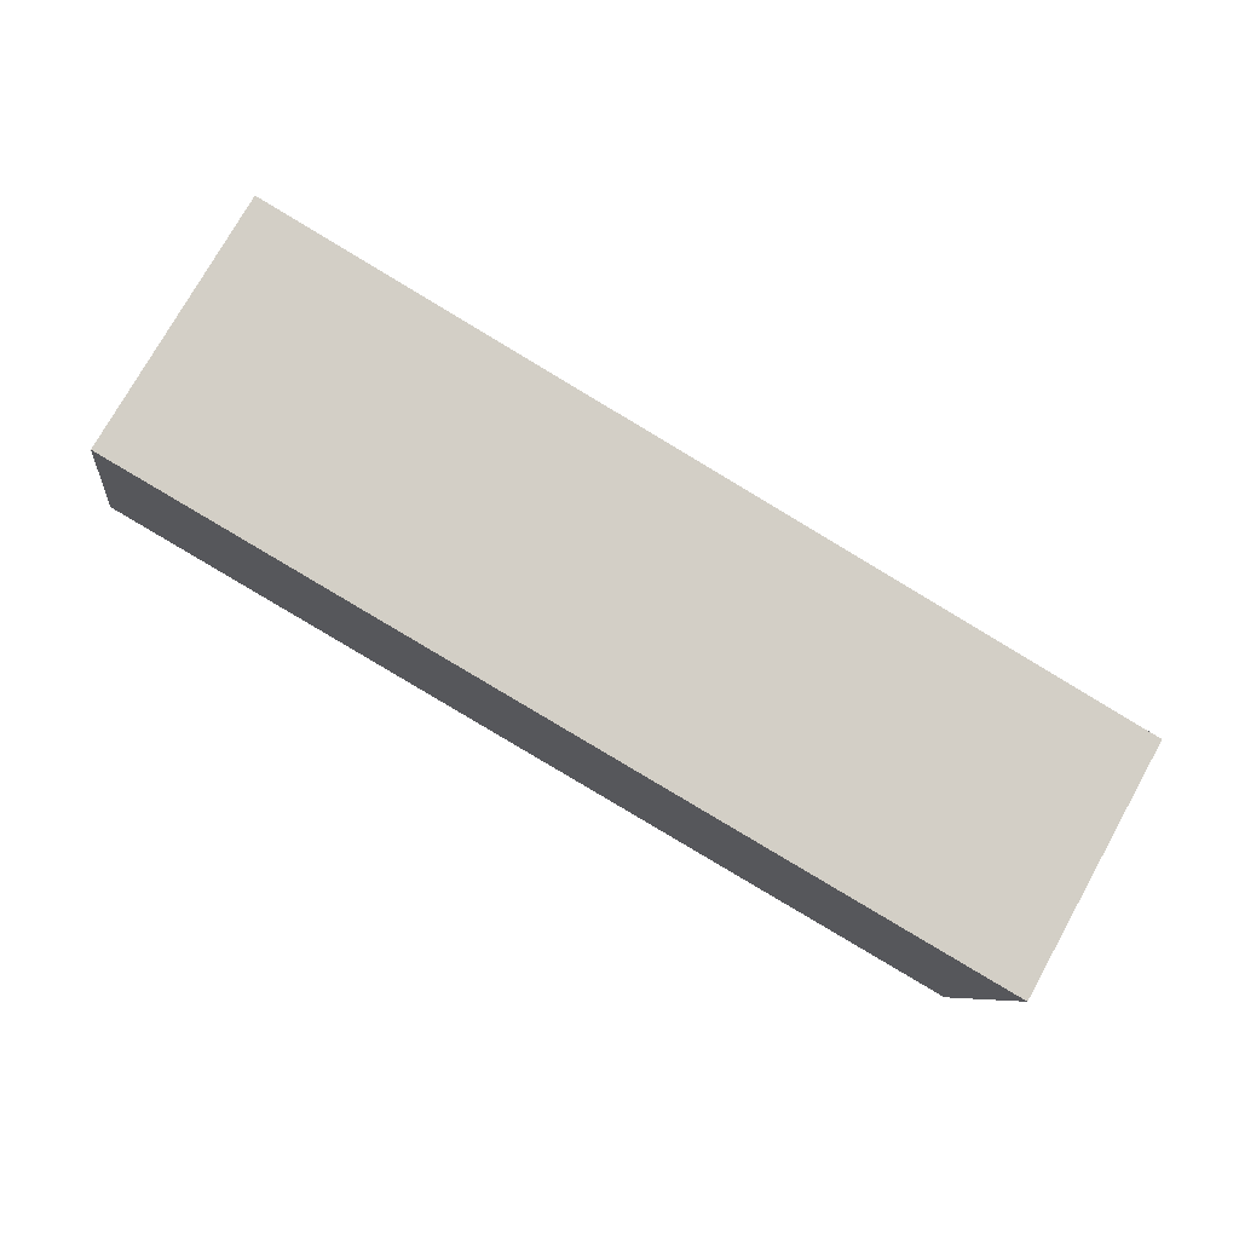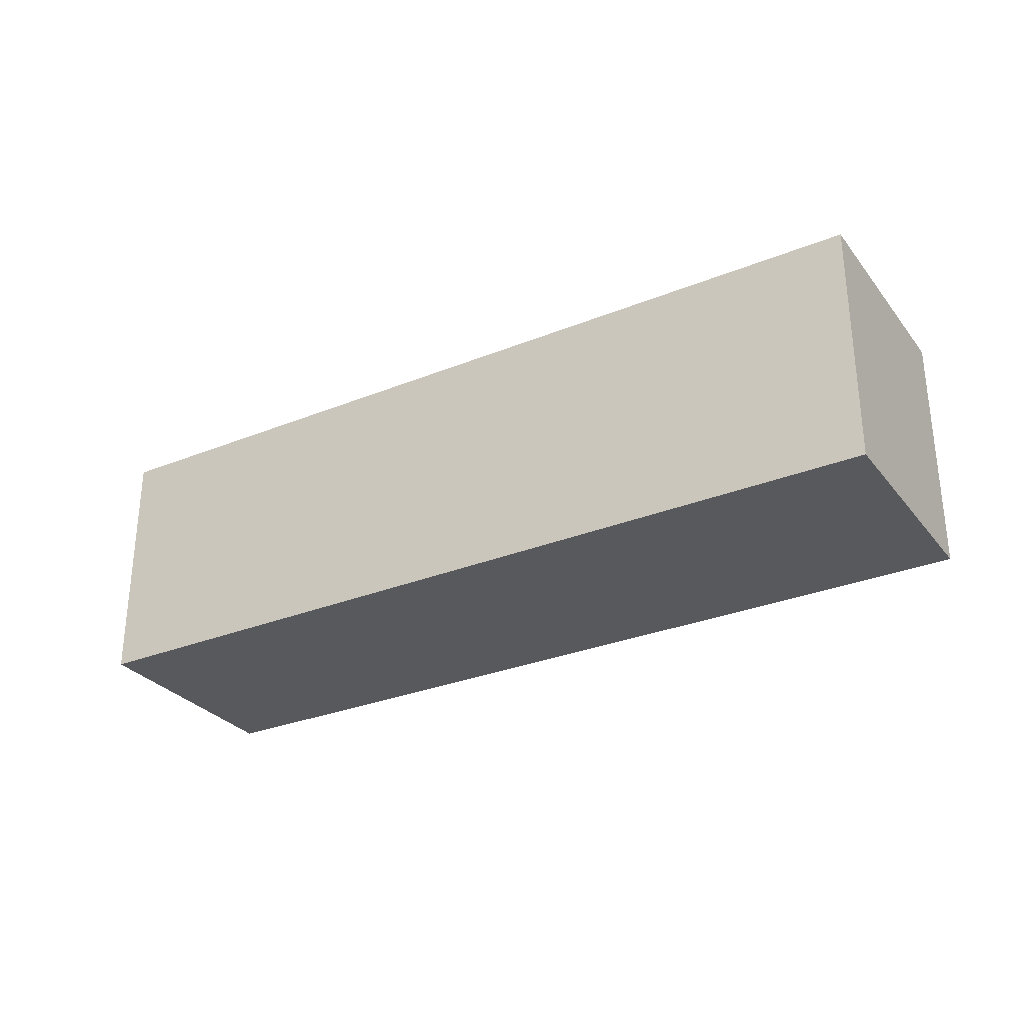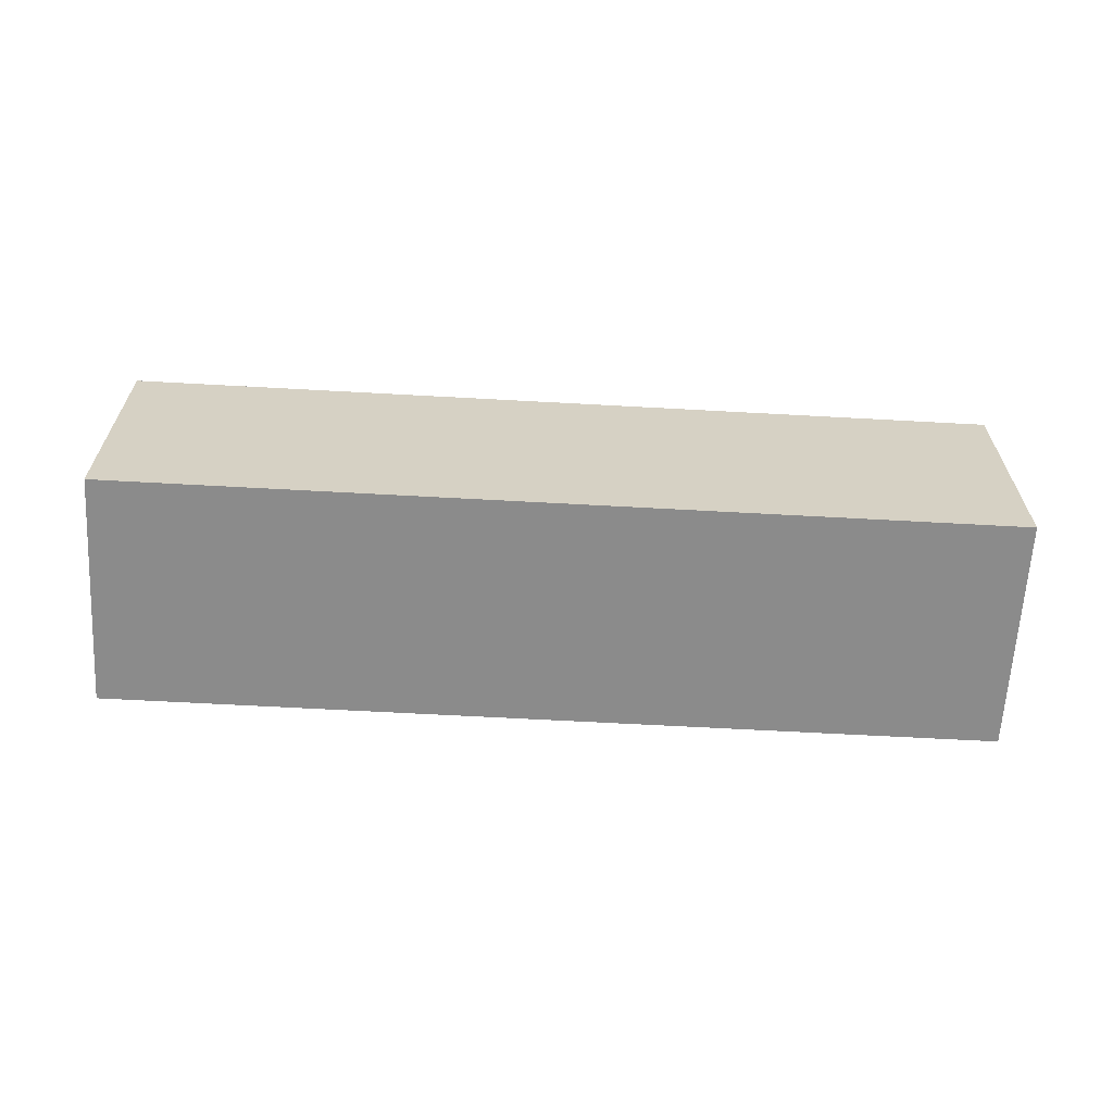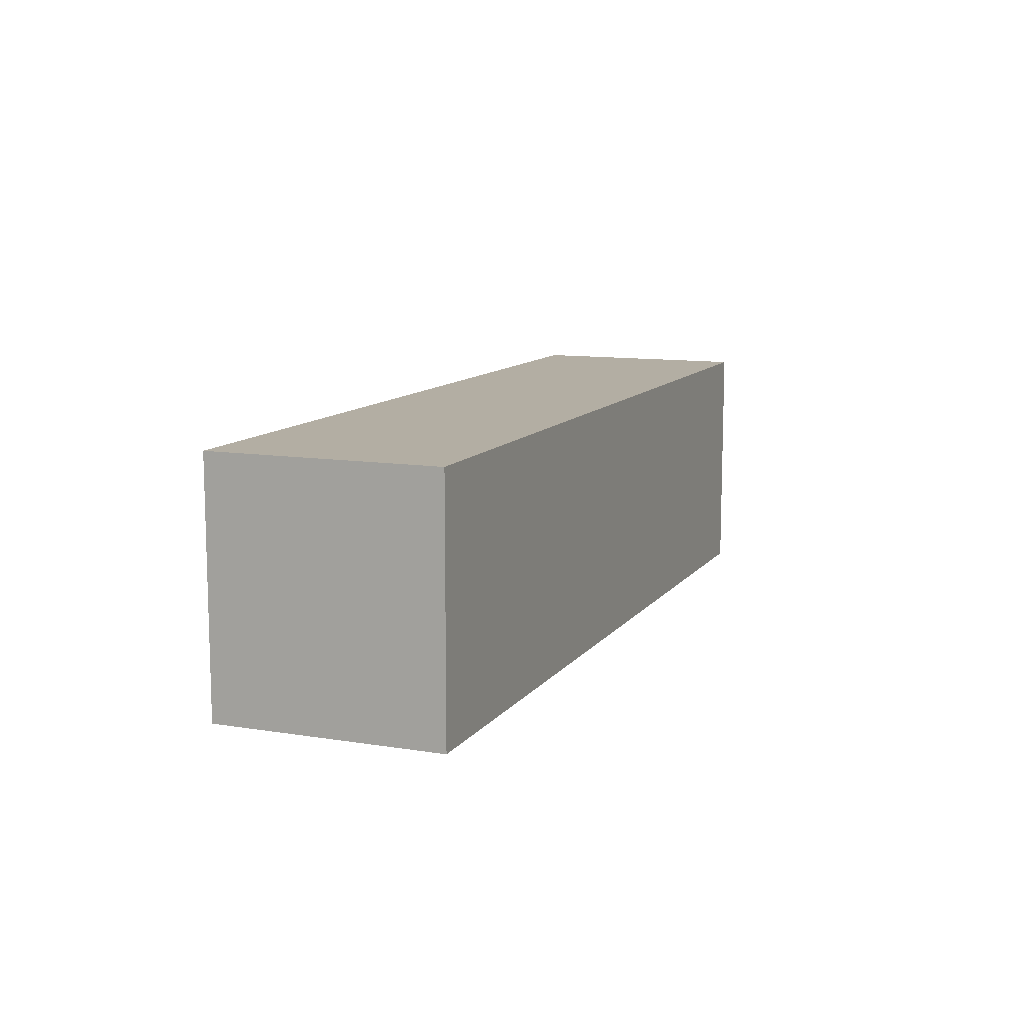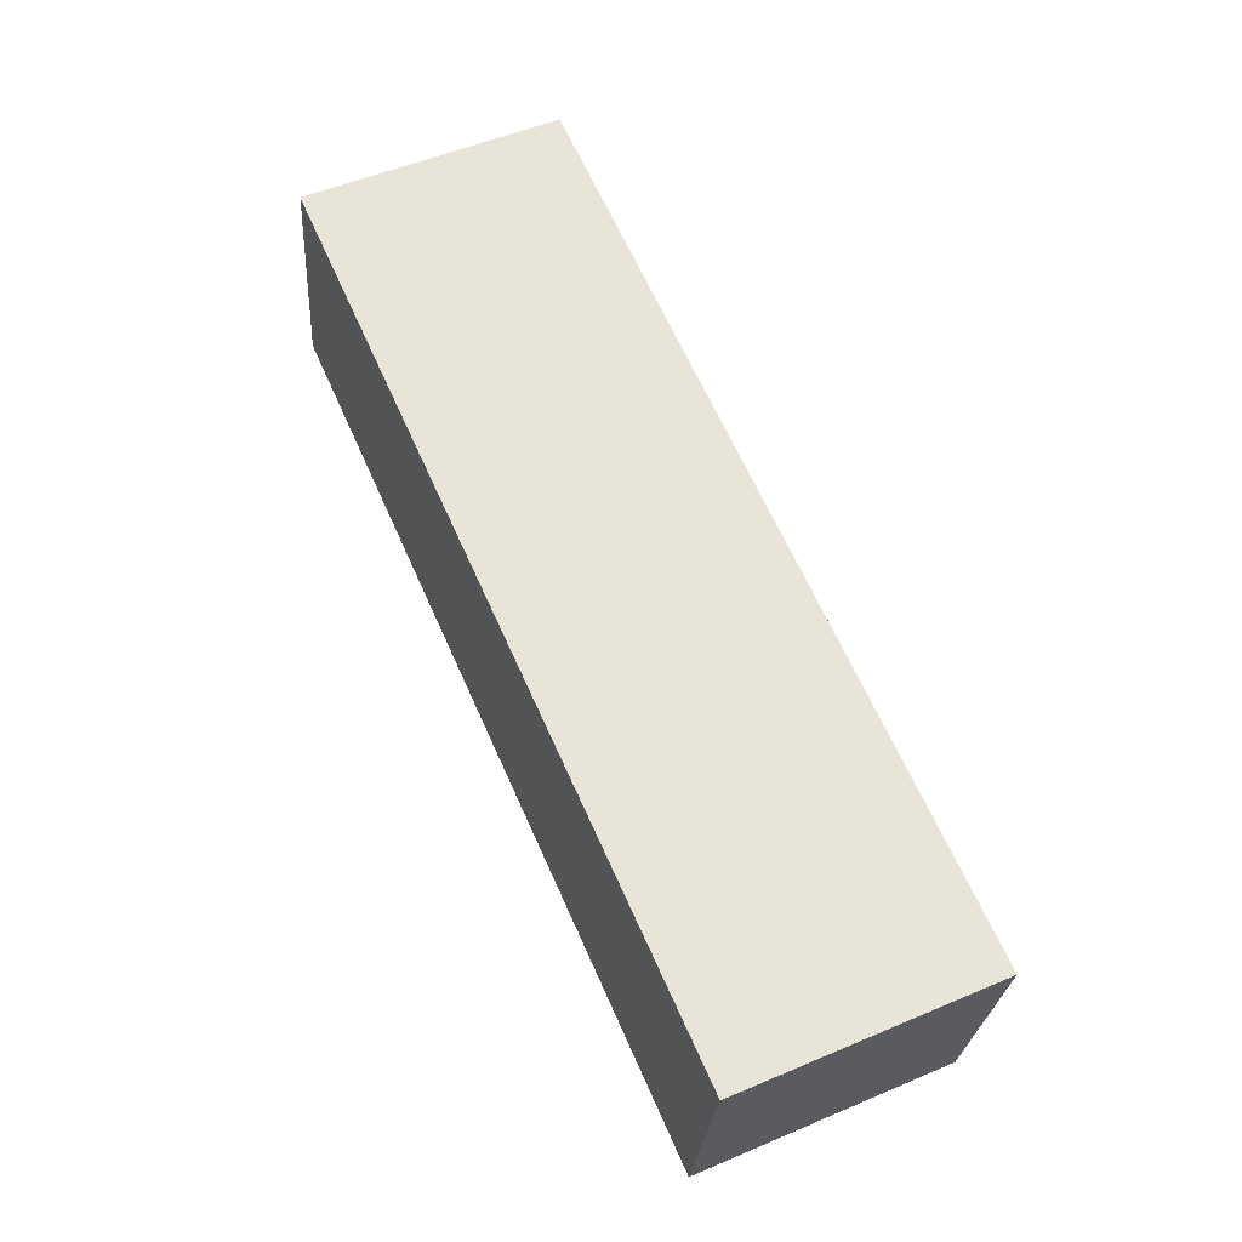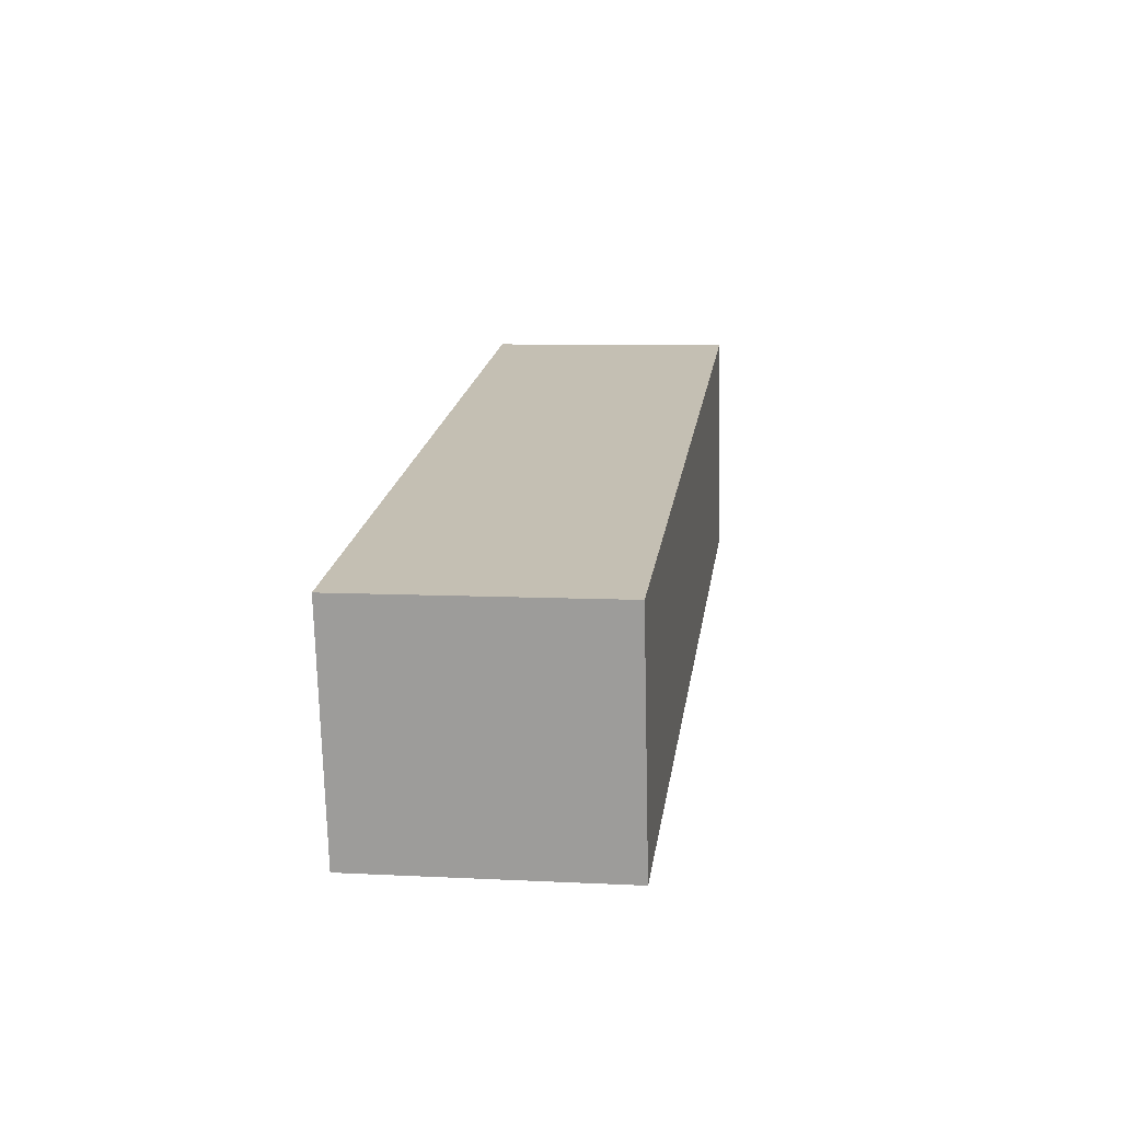
<metadata>
{"format":"obj","ext":"obj","renderer":"f3d","projection":"perspective","resolution":1024,"background":"white","views":[{"elev":76.4,"azim":-150.7,"up":"+Z"},{"elev":-29.7,"azim":-159.4,"up":"+Y"},{"elev":-63.8,"azim":-13.3,"up":"+Y"},{"elev":10.9,"azim":101.8,"up":"+Y"},{"elev":53.4,"azim":-114.3,"up":"+Z"},{"elev":8.1,"azim":-82.1,"up":"+Z"}]}
</metadata>
<code>
v  11.76 -1.283e-16 2.096
v  7.235e-05 3.398 -0.0001074
v  0 0 0
v  11.76 3.398 2.095
v  12.31 6.189e-17 -1.011
v  12.31 3.398 -1.011
v  0.5532 3.398 -3.106
v  0.5531 1.902e-16 -3.105
g defaultobject
f 1 2 3
f 2 1 4
f 5 4 1
f 4 5 6
f 7 5 8
f 5 7 6
f 2 8 3
f 8 2 7
f 2 6 7
f 6 2 4
f 3 5 1
f 5 3 8

</code>
